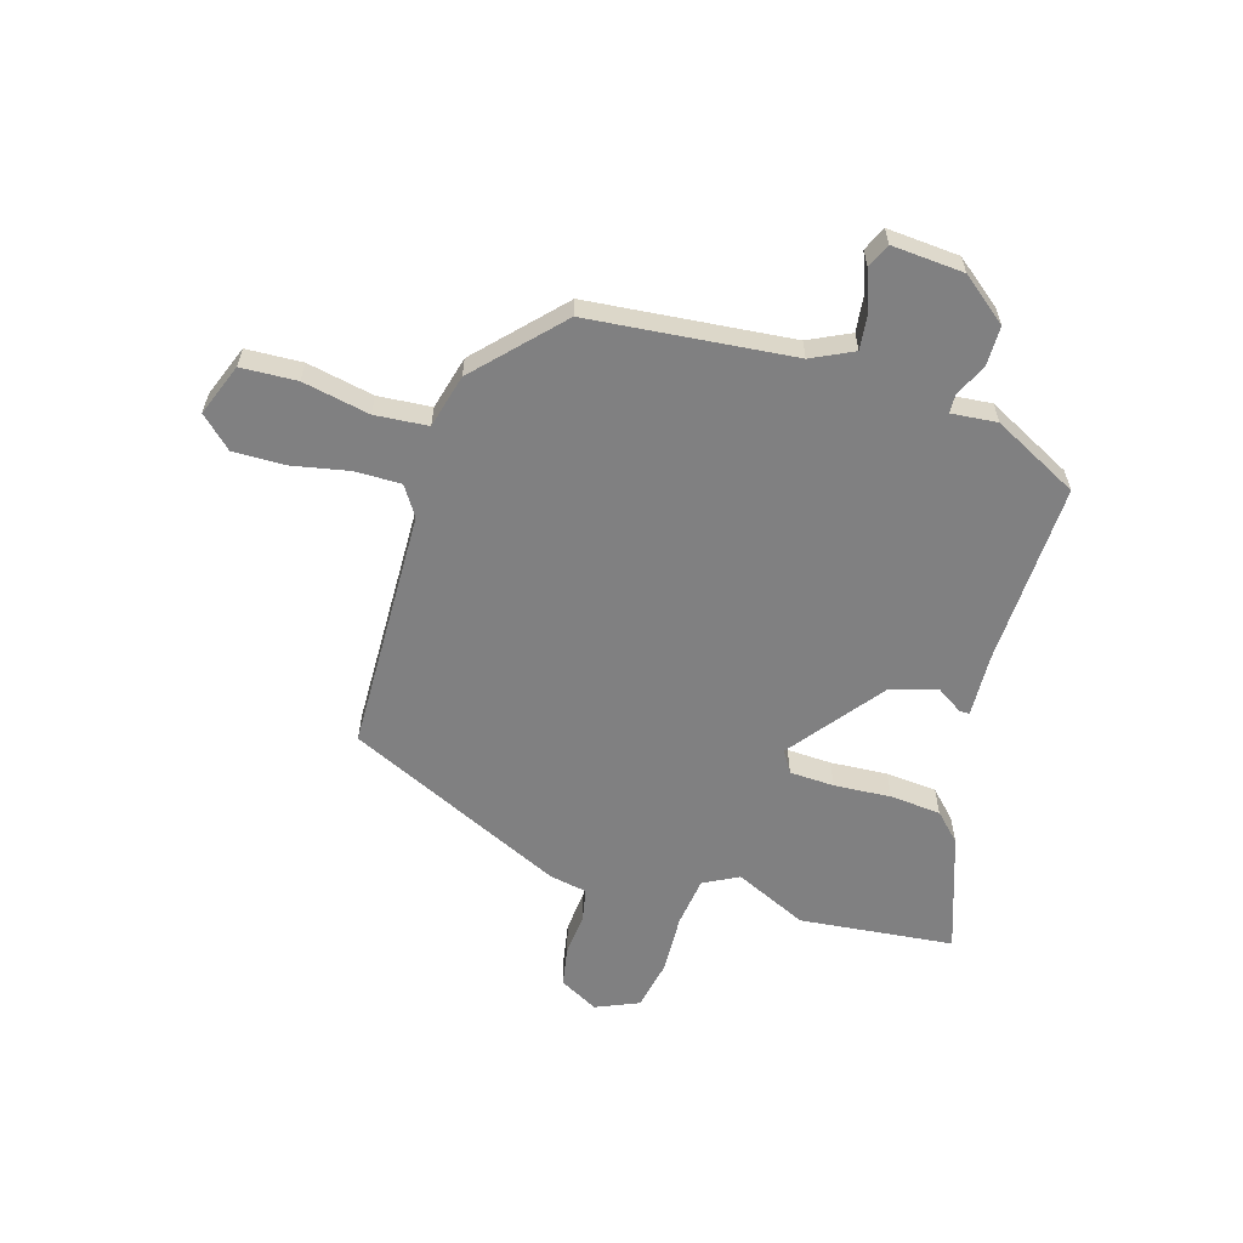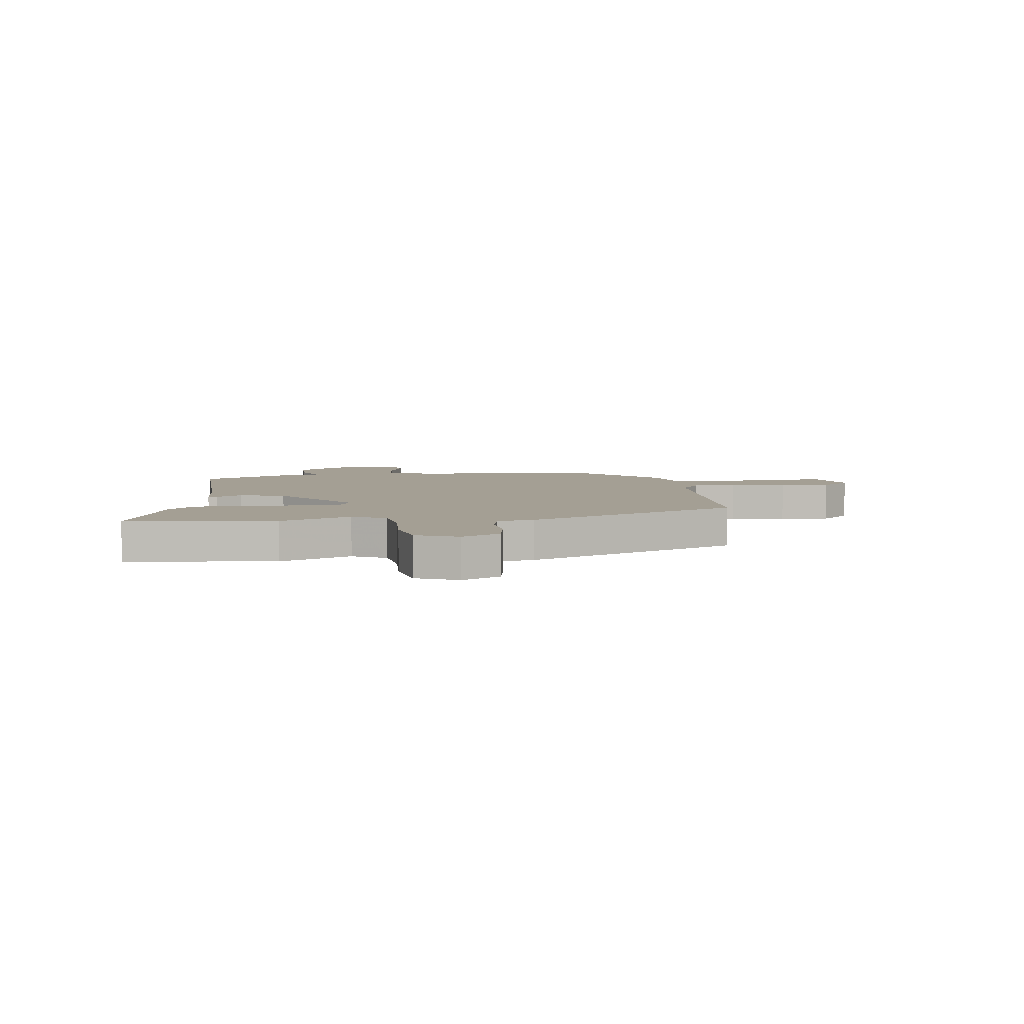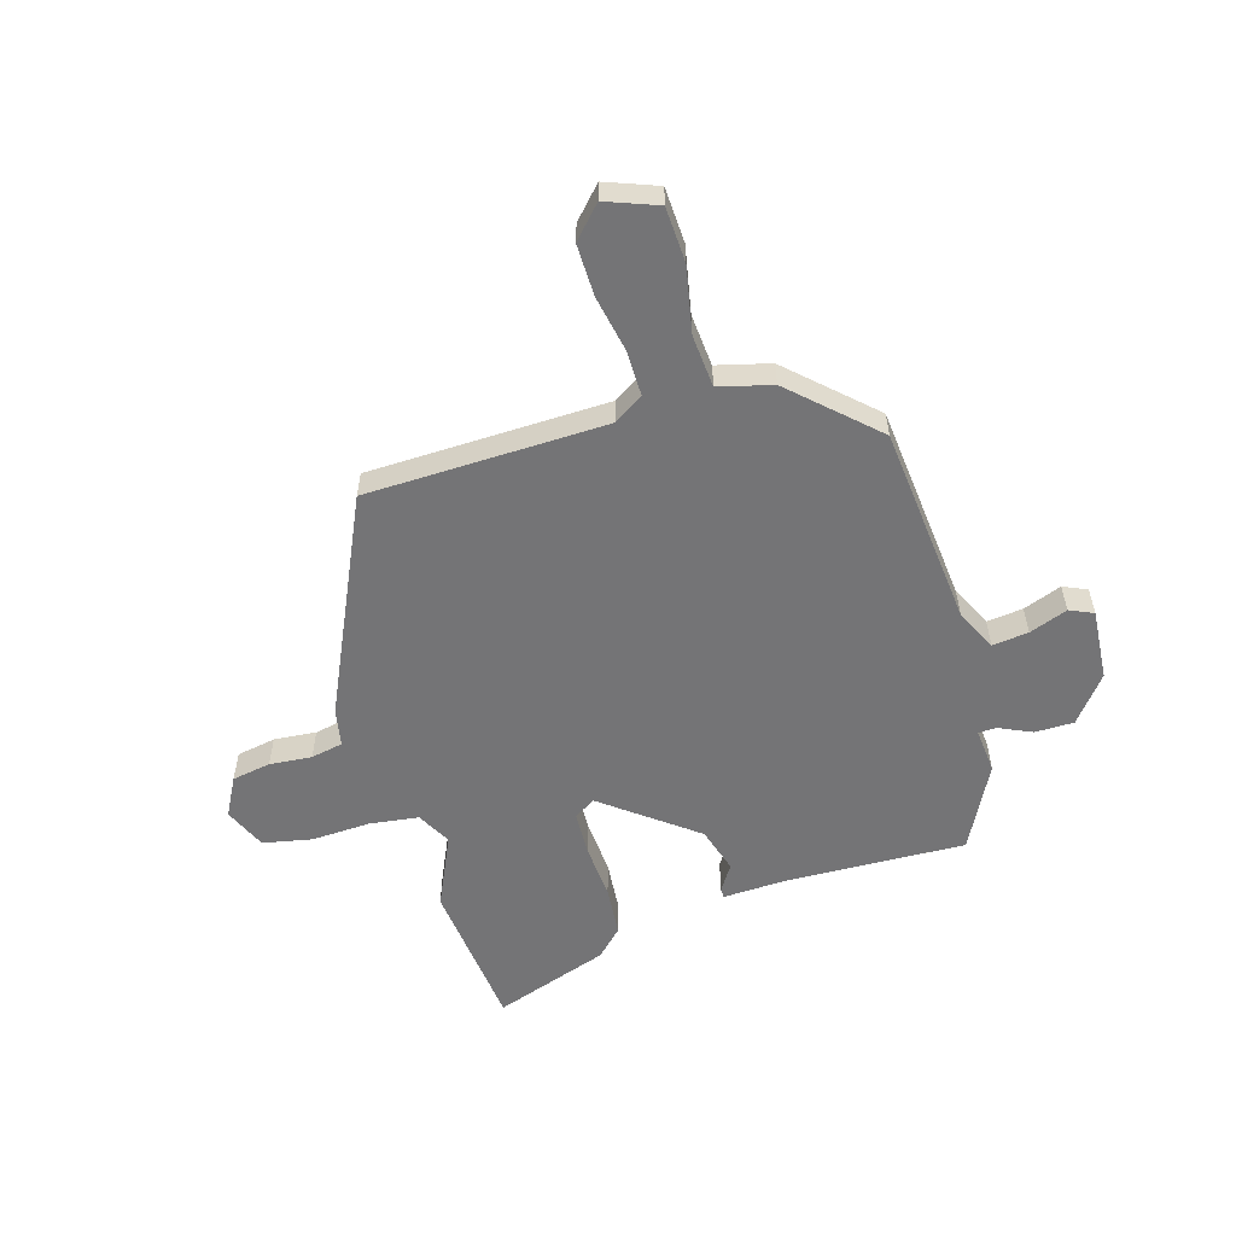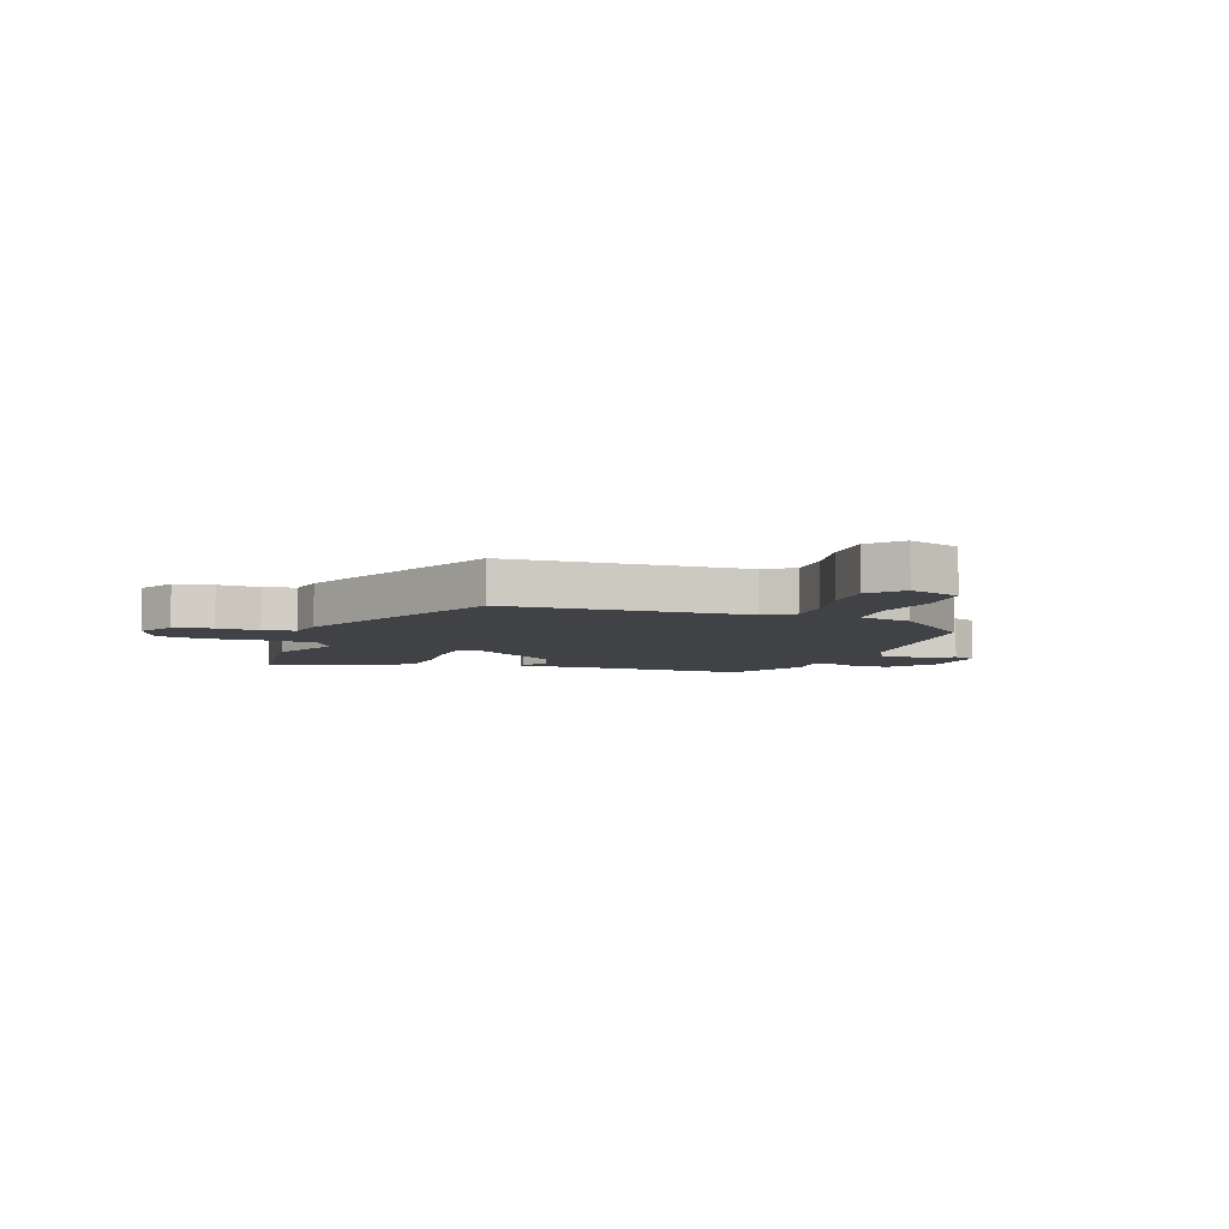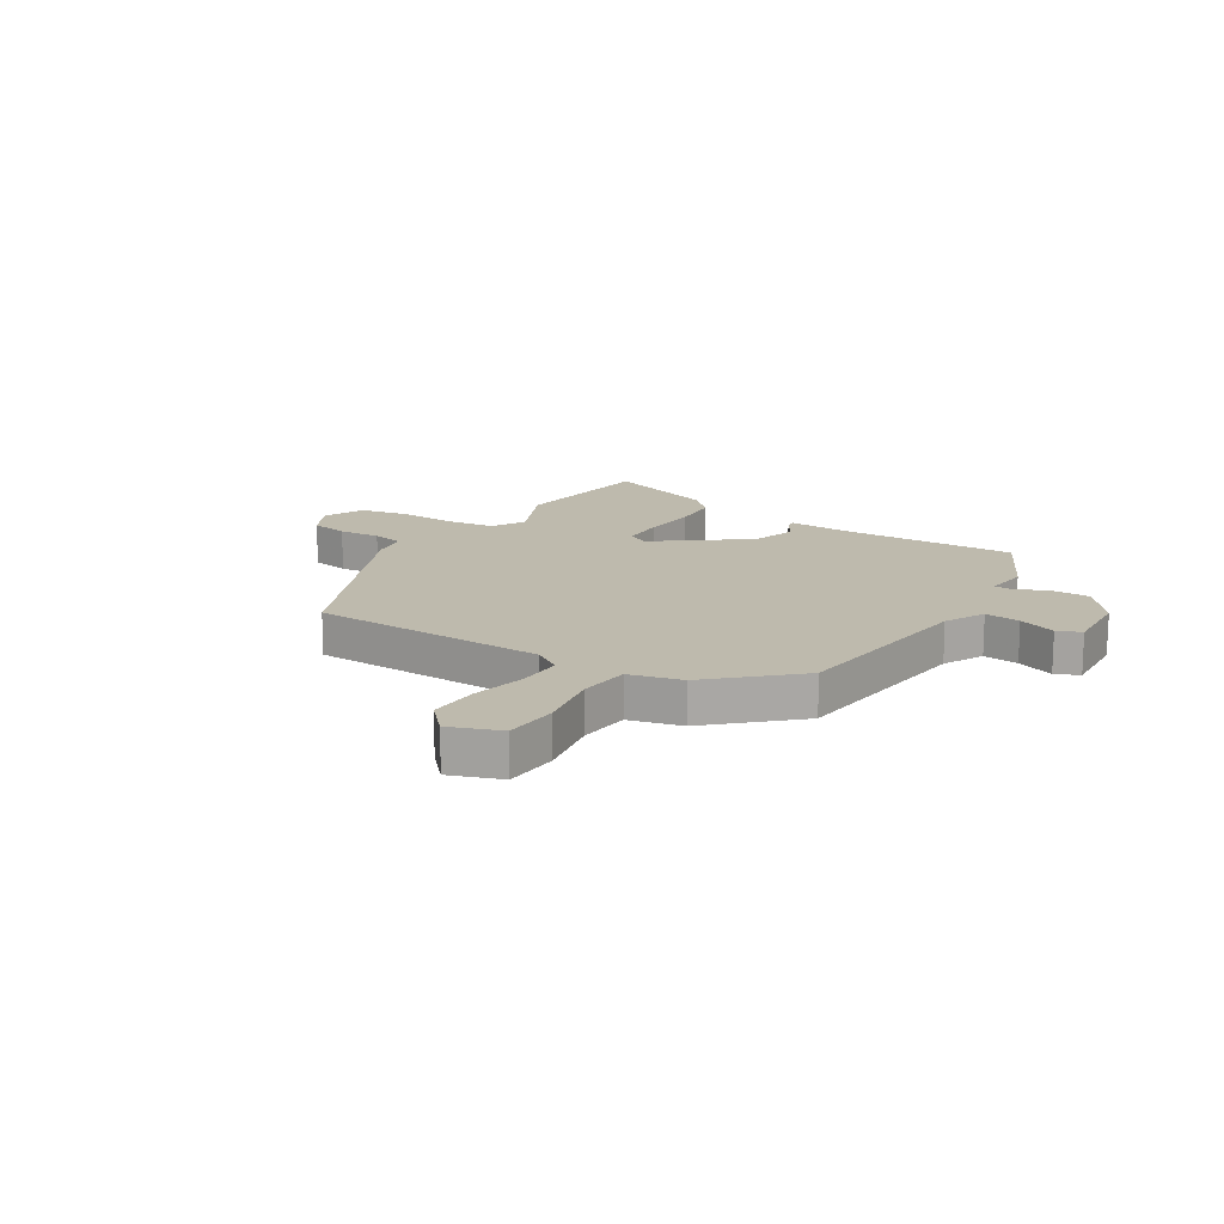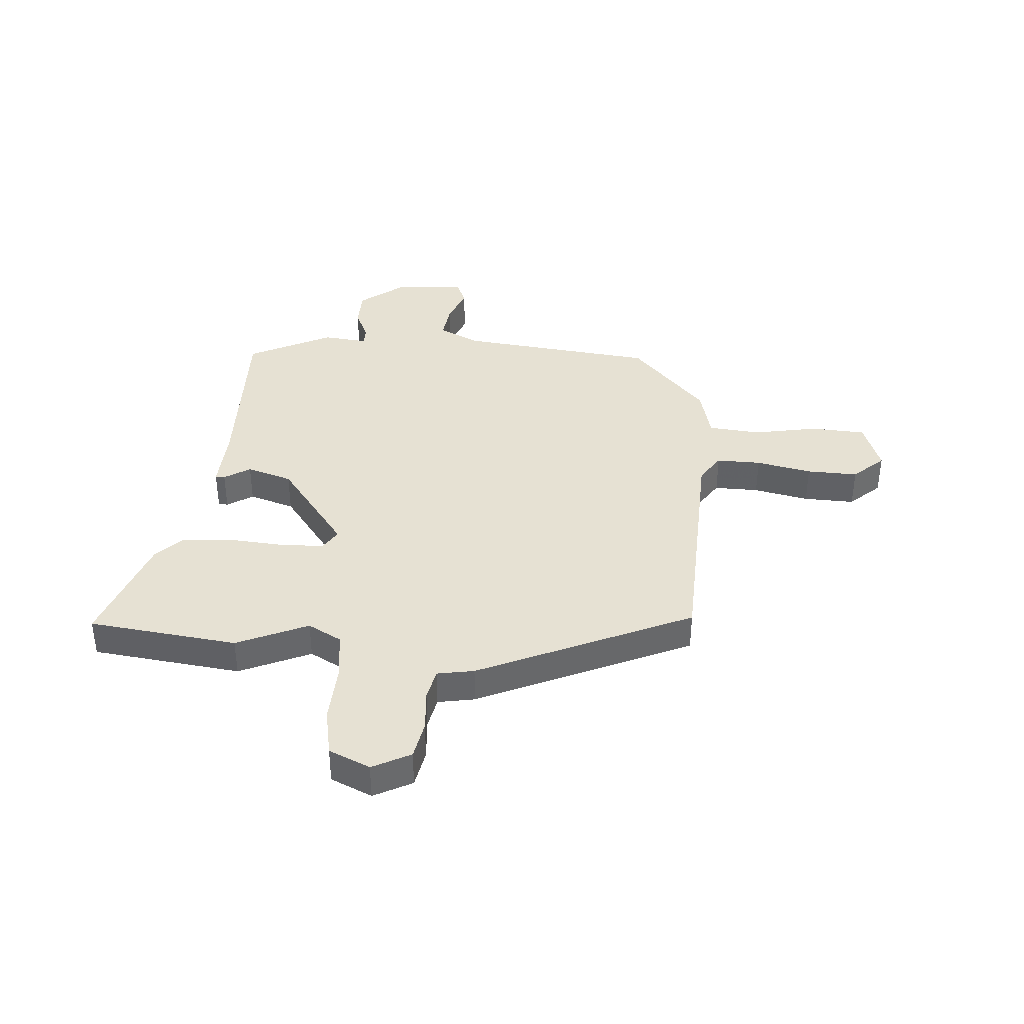
<metadata>
{"format":"obj","ext":"obj","renderer":"f3d","projection":"perspective","resolution":1024,"background":"white","views":[{"elev":-60.2,"azim":-106.4,"up":"+Y"},{"elev":5.6,"azim":83.3,"up":"+Y"},{"elev":-56.3,"azim":-163.1,"up":"+Y"},{"elev":-6.2,"azim":161.6,"up":"+Y"},{"elev":15.4,"azim":-147.1,"up":"+Y"},{"elev":38.9,"azim":95.4,"up":"+Y"}]}
</metadata>
<code>
v -0.455 0.07 -0.34
v -0.488 0.07 0.017
v -0.523 0.07 0.09
v -0.587 0.07 0.083
v -0.655 0.07 0.058
v -0.697 0.07 0.077
v -0.687 0.07 0.203
v -0.623 0.07 0.283
v -0.554 0.07 0.283
v -0.496 0.07 0.256
v -0.464 0.07 0.257
v -0.471 0.07 0.337
v -0.393 0.07 0.486
v -0.073 0.07 0.473
v 0.038 0.07 0.477
v 0.038 0.07 0.46
v 0.008 0.07 0.414
v 0.032 0.07 0.332
v 0.193 0.07 0.207
v 0.231 0.07 0.23
v 0.235 0.07 0.308
v 0.229 0.07 0.408
v 0.237 0.07 0.497
v 0.284 0.07 0.543
v 0.489 0.07 0.612
v 0.516 0.07 0.343
v 0.457 0.07 0.216
v 0.489 0.07 0.155
v 0.576 0.07 0.143
v 0.68 0.07 0.147
v 0.767 0.07 0.129
v 0.799 0.07 0.054
v 0.762 0.07 -0.014
v 0.693 0.07 -0.026
v 0.618 0.07 -0.019
v 0.561 0.07 -0.03
v 0.548 0.07 -0.096
v 0.369 0.07 -0.477
v -0.057 0.07 -0.485
v -0.109 0.07 -0.518
v -0.109 0.07 -0.598
v -0.09 0.07 -0.698
v -0.089 0.07 -0.79
v -0.14 0.07 -0.844
v -0.231 0.07 -0.809
v -0.235 0.07 -0.711
v -0.211 0.07 -0.594
v -0.218 0.07 -0.501
v -0.312 0.07 -0.476
v -0.455 0 -0.34
v -0.488 0 0.017
v -0.523 0 0.09
v -0.587 0 0.083
v -0.655 0 0.058
v -0.697 0 0.077
v -0.687 0 0.203
v -0.623 0 0.283
v -0.554 0 0.283
v -0.496 0 0.256
v -0.464 0 0.257
v -0.471 0 0.337
v -0.393 0 0.486
v -0.073 0 0.473
v 0.038 0 0.477
v 0.038 0 0.46
v 0.008 0 0.414
v 0.032 0 0.332
v 0.193 0 0.207
v 0.231 0 0.23
v 0.235 0 0.308
v 0.229 0 0.408
v 0.237 0 0.497
v 0.284 0 0.543
v 0.489 0 0.612
v 0.516 0 0.343
v 0.457 0 0.216
v 0.489 0 0.155
v 0.576 0 0.143
v 0.68 0 0.147
v 0.767 0 0.129
v 0.799 0 0.054
v 0.762 0 -0.014
v 0.693 0 -0.026
v 0.618 0 -0.019
v 0.561 0 -0.03
v 0.548 0 -0.096
v 0.369 0 -0.477
v -0.057 0 -0.485
v -0.109 0 -0.518
v -0.109 0 -0.598
v -0.09 0 -0.698
v -0.089 0 -0.79
v -0.14 0 -0.844
v -0.231 0 -0.809
v -0.235 0 -0.711
v -0.211 0 -0.594
v -0.218 0 -0.501
v -0.312 0 -0.476
f 48 49 1 2
f 44 45 46 47
f 44 47 48
f 41 42 43 44
f 40 41 44 48
f 39 40 48 2
f 36 37 38 39
f 32 33 34 35
f 32 35 36
f 29 30 31 32
f 28 29 32 36
f 27 28 36 39
f 21 22 23 24
f 20 21 24 25
f 14 15 16 17
f 14 17 18
f 11 12 13 14
f 11 14 18
f 7 8 9 10
f 7 10 11
f 4 5 6 7
f 3 4 7 11
f 20 25 26 27
f 19 20 27 39
f 11 18 19 39
f 2 3 11 39
f 51 50 98 97
f 96 95 94 93
f 97 96 93
f 93 92 91 90
f 97 93 90 89
f 51 97 89 88
f 88 87 86 85
f 84 83 82 81
f 85 84 81
f 81 80 79 78
f 85 81 78 77
f 88 85 77 76
f 73 72 71 70
f 74 73 70 69
f 66 65 64 63
f 67 66 63
f 63 62 61 60
f 67 63 60
f 59 58 57 56
f 60 59 56
f 56 55 54 53
f 60 56 53 52
f 76 75 74 69
f 88 76 69 68
f 88 68 67 60
f 88 60 52 51
f 1 50 51 2
f 2 51 52 3
f 3 52 53 4
f 4 53 54 5
f 5 54 55 6
f 6 55 56 7
f 7 56 57 8
f 8 57 58 9
f 9 58 59 10
f 10 59 60 11
f 11 60 61 12
f 12 61 62 13
f 13 62 63 14
f 14 63 64 15
f 15 64 65 16
f 16 65 66 17
f 17 66 67 18
f 18 67 68 19
f 19 68 69 20
f 20 69 70 21
f 21 70 71 22
f 22 71 72 23
f 23 72 73 24
f 24 73 74 25
f 25 74 75 26
f 26 75 76 27
f 27 76 77 28
f 28 77 78 29
f 29 78 79 30
f 30 79 80 31
f 31 80 81 32
f 32 81 82 33
f 33 82 83 34
f 34 83 84 35
f 35 84 85 36
f 36 85 86 37
f 37 86 87 38
f 38 87 88 39
f 39 88 89 40
f 40 89 90 41
f 41 90 91 42
f 42 91 92 43
f 43 92 93 44
f 44 93 94 45
f 45 94 95 46
f 46 95 96 47
f 47 96 97 48
f 48 97 98 49
f 49 98 50 1

</code>
